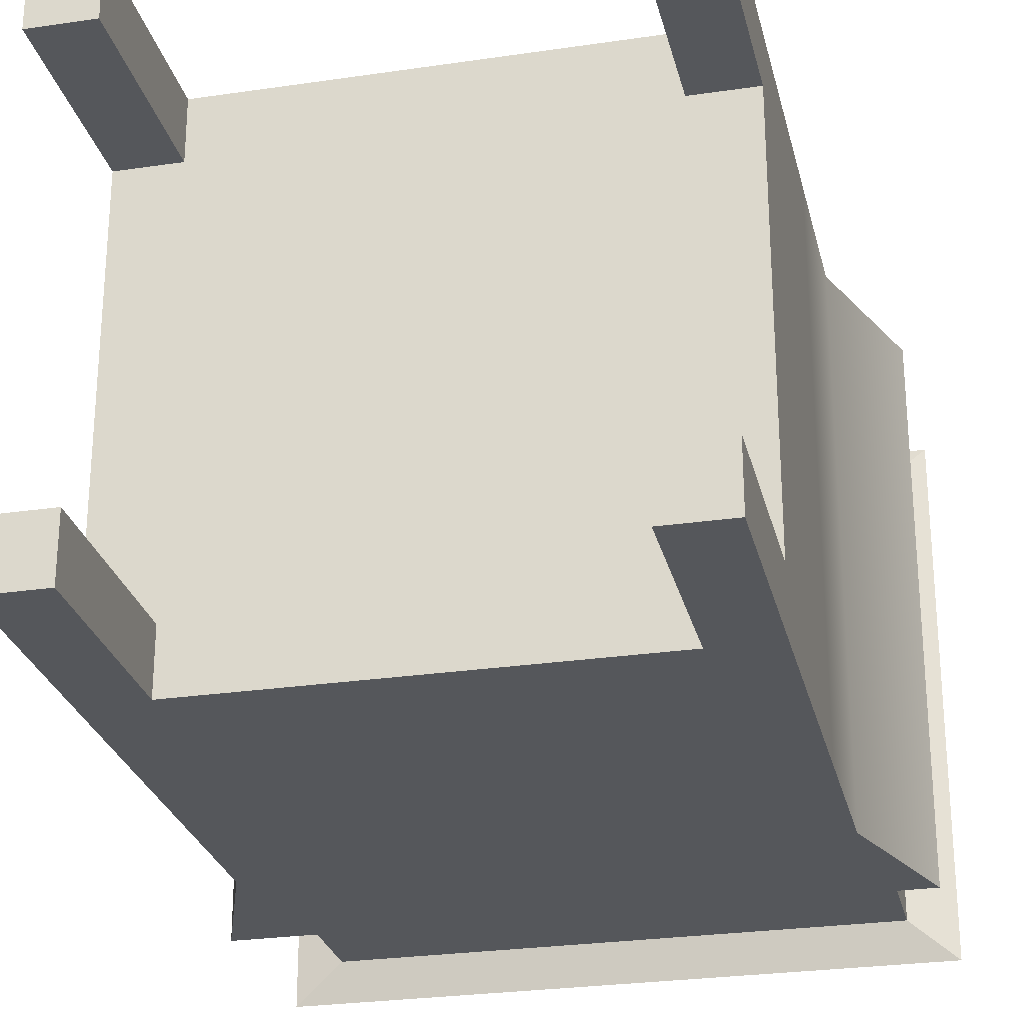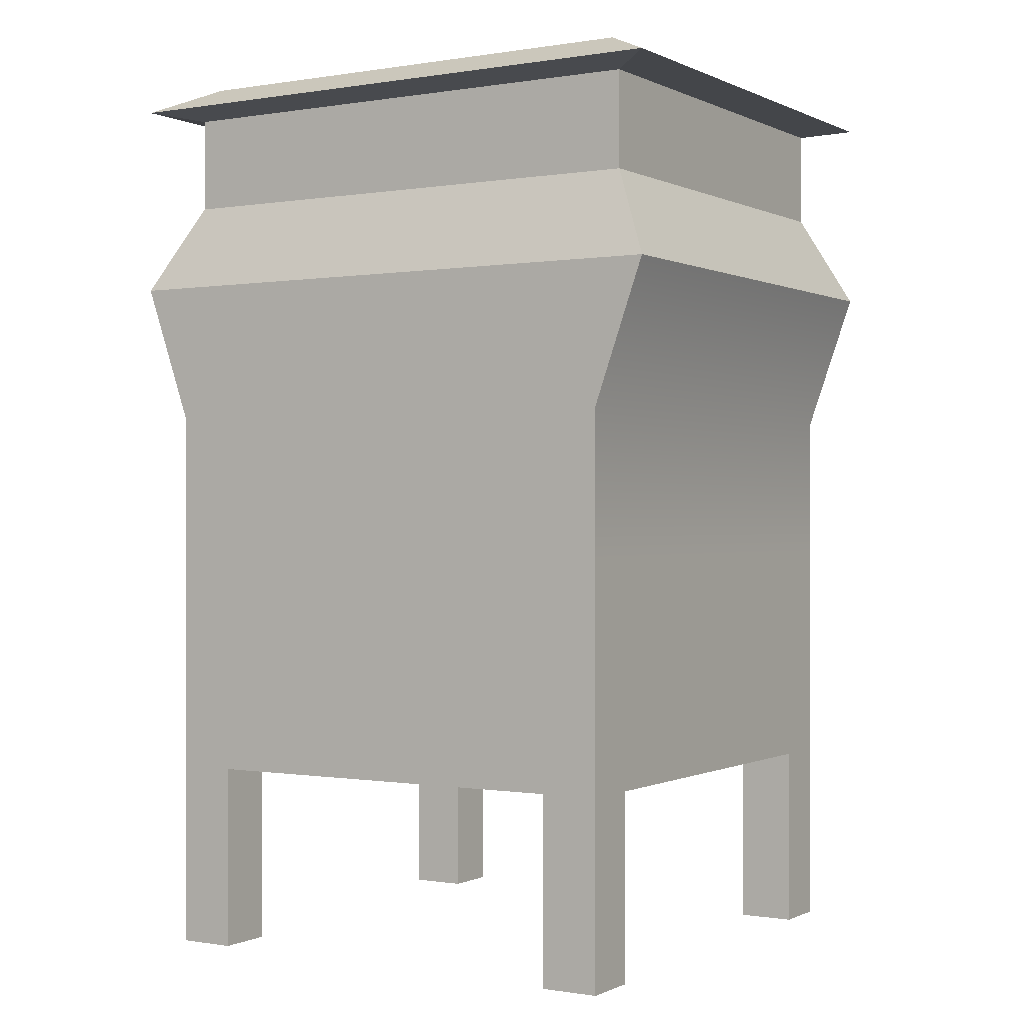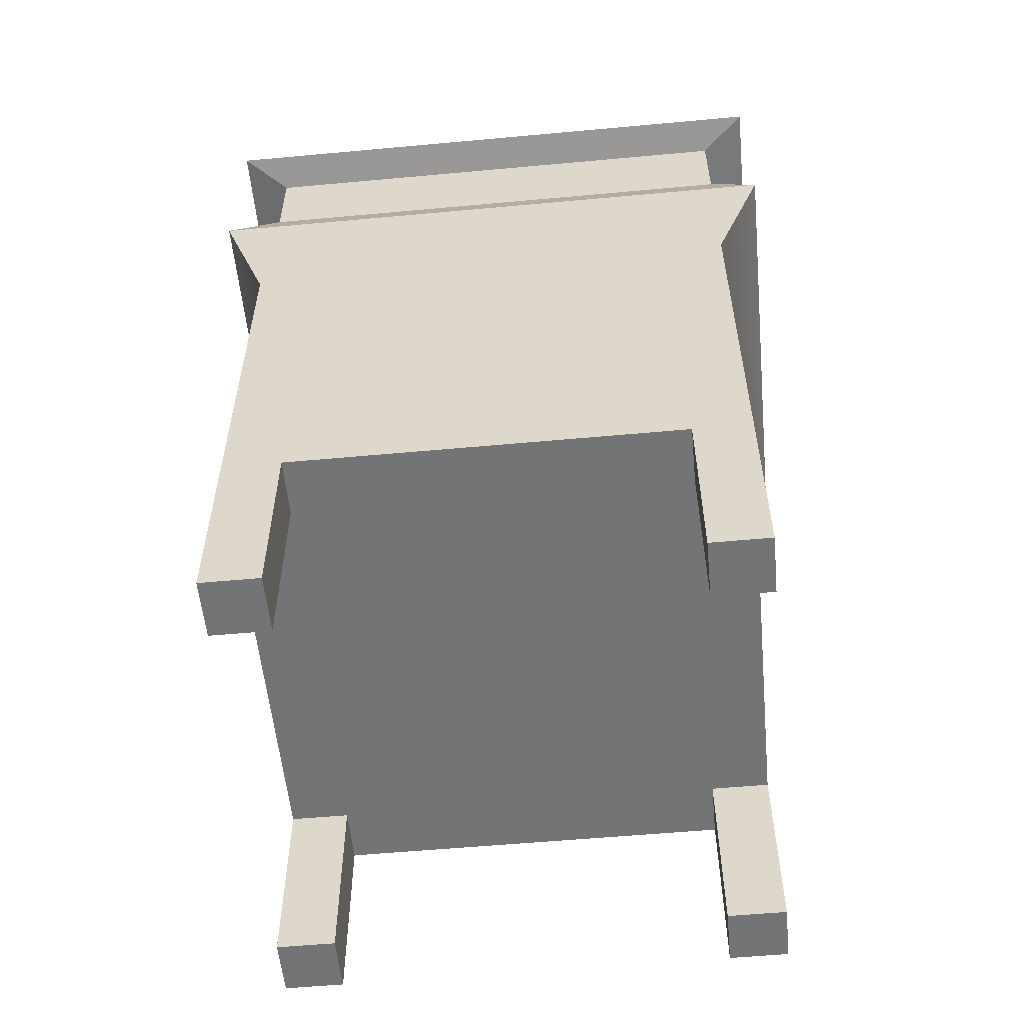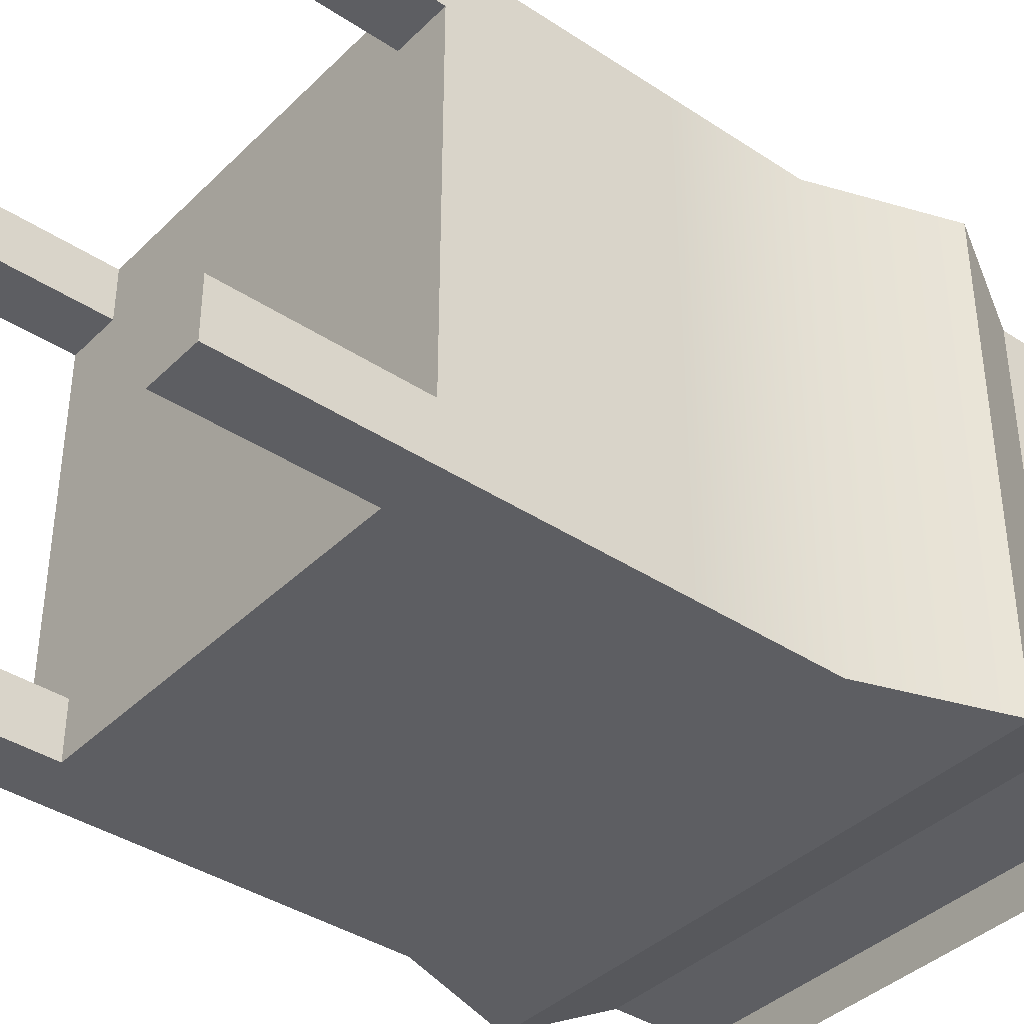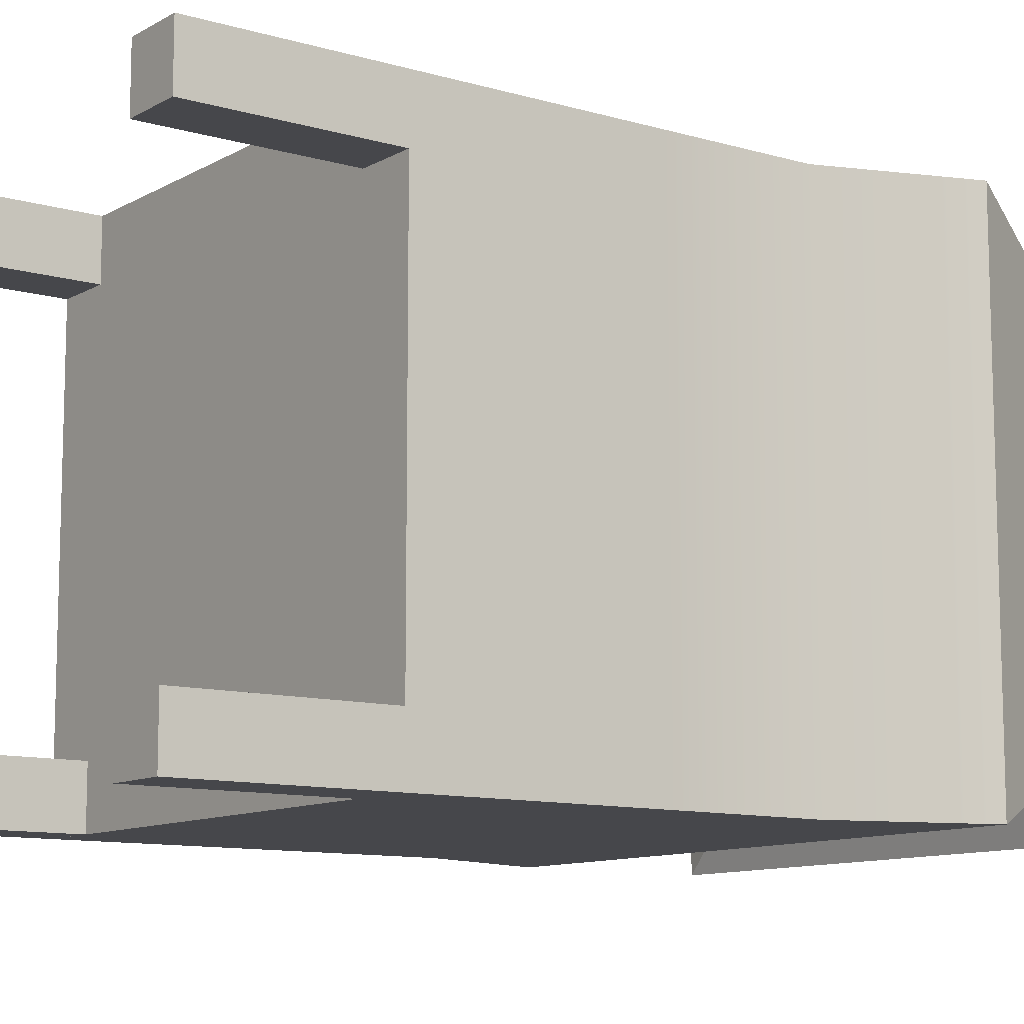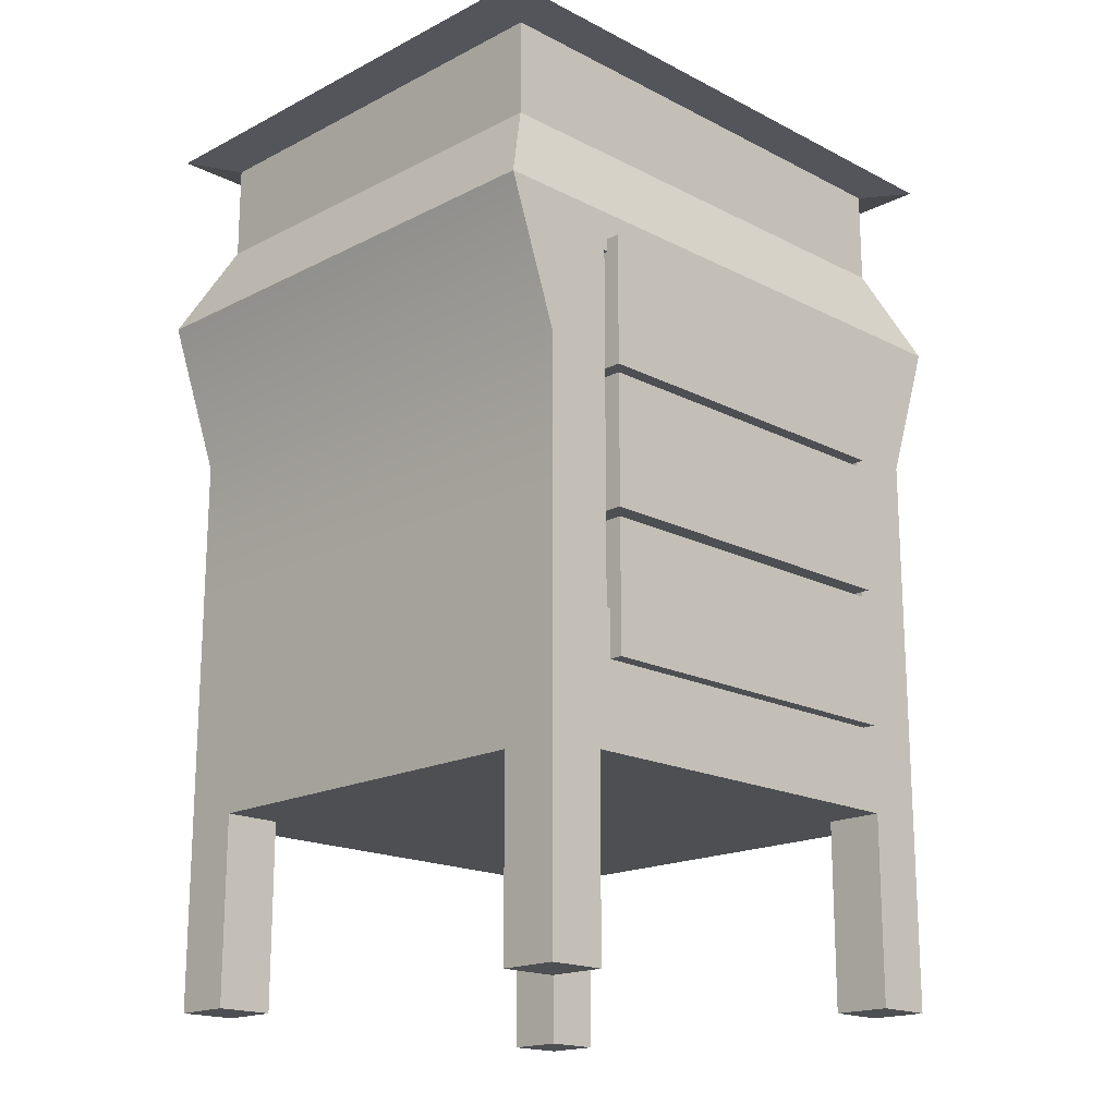
<metadata>
{"format":"obj","ext":"obj","renderer":"f3d","projection":"perspective","resolution":1024,"background":"white","views":[{"elev":-26.8,"azim":13.0,"up":"+Z"},{"elev":-0.2,"azim":-148.4,"up":"+Y"},{"elev":-56.2,"azim":-174.5,"up":"+Y"},{"elev":-39.0,"azim":50.4,"up":"+Z"},{"elev":-10.7,"azim":53.8,"up":"+Z"},{"elev":-17.9,"azim":-45.0,"up":"+Y"}]}
</metadata>
<code>
g default
v -1.948 0.1997 -0.2923
v -0.2191 0.1997 -0.2923
v -2.12 2.624 -0.2923
v -0.04722 2.624 -0.2923
v -2.12 2.624 -2.021
v -0.04722 2.624 -2.021
v -1.948 0.1997 -2.021
v -0.2191 0.1997 -2.021
v -2.12 1.96 -0.2923
v -0.04722 1.96 -0.2923
v -0.04722 1.96 -2.021
v -2.12 1.96 -2.021
v -1.948 1.476 -0.2923
v -0.2191 1.476 -0.2923
v -0.2191 1.476 -2.021
v -1.948 1.476 -2.021
v -1.948 0.985 -0.2923
v -0.2191 0.985 -0.2923
v -0.2191 0.985 -2.021
v -1.948 0.985 -2.021
v -1.948 0.5084 -0.2923
v -0.2191 0.5084 -0.2923
v -0.2191 0.5084 -2.021
v -1.948 0.5084 -2.021
v -1.718 1.431 -0.2923
v -0.4495 1.431 -0.2923
v -0.4495 1.826 -0.2923
v -1.718 1.826 -0.2923
v -1.718 1.031 -0.2923
v -0.4495 1.031 -0.2923
v -1.718 0.6426 -0.2923
v -0.4495 0.6426 -0.2923
v -1.718 1.431 -0.5608
v -0.4495 1.431 -0.5608
v -0.4495 1.826 -0.5608
v -1.718 1.826 -0.5608
v -1.718 1.031 -0.5608
v -0.4495 1.031 -0.5608
v -1.718 0.6426 -0.5608
v -0.4495 0.6426 -0.5608
v -1.919 2.714 -0.4598
v -0.248 2.714 -0.4598
v -0.248 2.714 -1.854
v -1.919 2.714 -1.854
v -1.968 2.268 -0.4193
v -0.1995 2.268 -0.4193
v -0.1995 2.595 -0.4193
v -1.968 2.595 -0.4193
v -1.968 2.595 -1.894
v -0.1995 2.595 -1.894
v -0.1995 2.268 -1.894
v -1.968 2.268 -1.894
v -2.043 2.116 -0.3569
v -0.1247 2.116 -0.3569
v -0.1247 2.116 -1.957
v -2.043 2.116 -1.957
v -1.703 1.428 -0.2468
v -0.4739 1.428 -0.2468
v -1.703 1.869 -0.2468
v -0.4739 1.869 -0.2468
v -1.703 1.869 -0.5574
v -0.4739 1.869 -0.5574
v -1.703 1.428 -0.5574
v -0.4739 1.428 -0.5574
v -1.703 0.9569 -0.2468
v -0.4739 0.9569 -0.2468
v -1.703 1.399 -0.2468
v -0.4739 1.399 -0.2468
v -1.703 1.399 -0.5574
v -0.4739 1.399 -0.5574
v -1.703 0.9569 -0.5574
v -0.4739 0.9569 -0.5574
v -1.703 0.4838 -0.2468
v -0.4739 0.4838 -0.2468
v -1.703 0.9255 -0.2468
v -0.4739 0.9255 -0.2468
v -1.703 0.9255 -0.5574
v -0.4739 0.9255 -0.5574
v -1.703 0.4838 -0.5574
v -0.4739 0.4838 -0.5574
v -0.2191 -0.443 -0.2923
v -0.2191 -0.443 -0.4908
v -0.2191 0.1997 -0.2923
v -0.2191 0.1997 -0.4908
v -0.4176 0.1997 -0.2923
v -0.4176 0.1997 -0.4908
v -0.4176 -0.443 -0.2923
v -0.4176 -0.443 -0.4908
v -1.948 -0.443 -0.2923
v -1.75 -0.443 -0.2923
v -1.948 0.1997 -0.2923
v -1.75 0.1997 -0.2923
v -1.948 0.1997 -0.4908
v -1.75 0.1997 -0.4908
v -1.948 -0.443 -0.4908
v -1.75 -0.443 -0.4908
v -1.948 -0.443 -2.021
v -1.948 -0.443 -1.823
v -1.948 0.1997 -2.021
v -1.948 0.1997 -1.823
v -1.75 0.1997 -2.021
v -1.75 0.1997 -1.823
v -1.75 -0.443 -2.021
v -1.75 -0.443 -1.823
v -0.2191 -0.443 -2.021
v -0.4176 -0.443 -2.021
v -0.2191 0.1997 -2.021
v -0.4176 0.1997 -2.021
v -0.2191 0.1997 -1.823
v -0.4176 0.1997 -1.823
v -0.2191 -0.443 -1.823
v -0.4176 -0.443 -1.823
g pCube9
f 45 46 47 48
f 41 42 43 44
f 49 50 51 52
f 7 8 2 1
f 46 51 50 47
f 52 45 48 49
f 33 34 35 36
f 14 15 11 10
f 12 11 15 16
f 16 13 9 12
f 37 38 34 33
f 18 19 15 14
f 16 15 19 20
f 20 17 13 16
f 39 40 38 37
f 22 23 19 18
f 20 19 23 24
f 24 21 17 20
f 1 2 22 21
f 2 8 23 22
f 24 23 8 7
f 7 1 21 24
f 14 10 27 26
f 10 9 28 27
f 9 13 25 28
f 18 14 26 30
f 13 17 29 25
f 21 22 32 31
f 22 18 30 32
f 17 21 31 29
f 26 27 35 34
f 27 28 36 35
f 28 25 33 36
f 30 26 34 38
f 25 29 37 33
f 31 32 40 39
f 32 30 38 40
f 29 31 39 37
f 3 4 42 41
f 4 6 43 42
f 6 5 44 43
f 5 3 41 44
f 53 54 46 45
f 4 3 48 47
f 5 6 50 49
f 55 56 52 51
f 54 55 51 46
f 6 4 47 50
f 56 53 45 52
f 3 5 49 48
f 9 10 54 53
f 10 11 55 54
f 11 12 56 55
f 12 9 53 56
f 57 58 60 59
f 59 60 62 61
f 61 62 64 63
f 63 64 58 57
f 58 64 62 60
f 63 57 59 61
f 65 66 68 67
f 67 68 70 69
f 69 70 72 71
f 71 72 66 65
f 66 72 70 68
f 71 65 67 69
f 73 74 76 75
f 75 76 78 77
f 77 78 80 79
f 79 80 74 73
f 74 80 78 76
f 79 73 75 77
f 81 82 84 83
f 83 84 86 85
f 85 86 88 87
f 87 88 82 81
f 82 88 86 84
f 87 81 83 85
f 89 90 92 91
f 91 92 94 93
f 93 94 96 95
f 95 96 90 89
f 90 96 94 92
f 95 89 91 93
f 97 98 100 99
f 99 100 102 101
f 101 102 104 103
f 103 104 98 97
f 98 104 102 100
f 103 97 99 101
f 105 106 108 107
f 107 108 110 109
f 109 110 112 111
f 111 112 106 105
f 106 112 110 108
f 111 105 107 109

</code>
